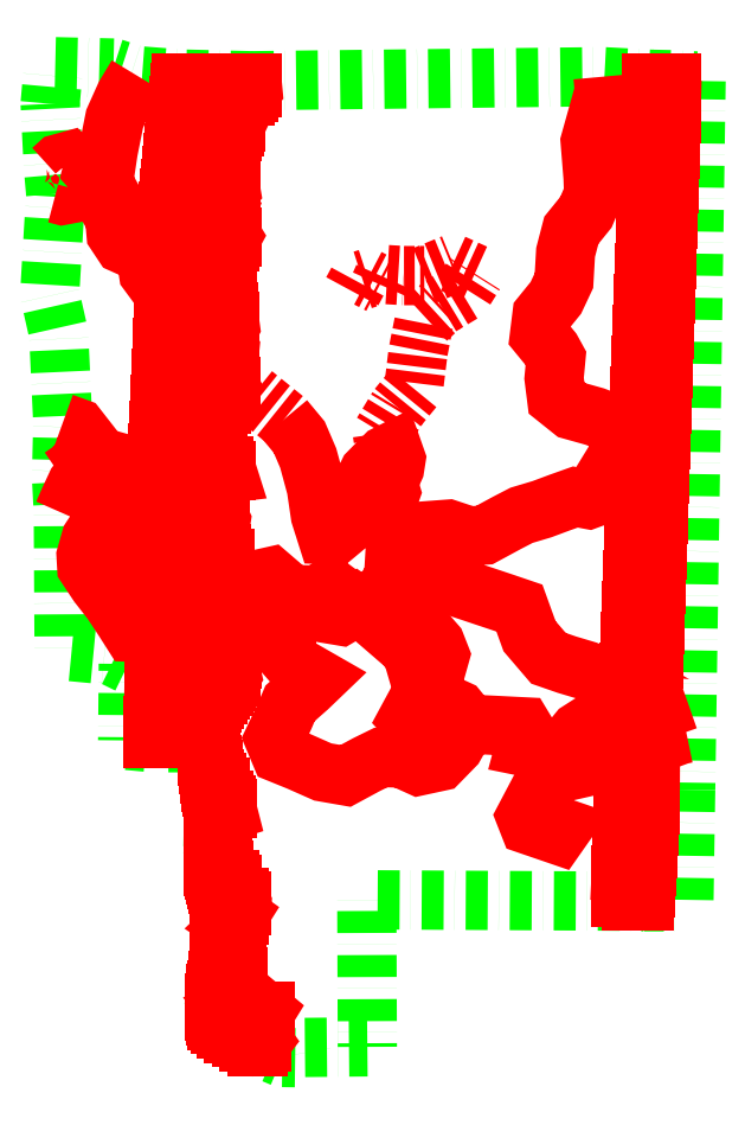
<metadata>
{"format":"dxf","ext":"dxf","renderer":"ezdxf+matplotlib","layout":"modelspace","background":"white","min_lineweight":24,"dpi":150}
</metadata>
<code>
0
SECTION
2
ENTITIES
0
LWPOLYLINE
8
GRABUNGSGRENZE
90
        6
70
   128
43
0
10
851.2
20
-647.3
10
1250
20
-642.7
10
1306
20
-645.7
10
1329
20
-646.2
10
1356
20
-647.6
10
1344
20
-1453
0
LWPOLYLINE
8
BEFUND
90
        4
70
     0
43
0
10
1329
20
-646.2
10
1306
20
-1349
10
1304
20
-1405
10
1304
20
-1463
0
LWPOLYLINE
8
BEFUND
90
        4
70
     0
43
0
10
1275
20
-1460
10
1275
20
-1420
10
1280
20
-1343
10
1306
20
-645.7
0
LWPOLYLINE
8
BEFUND
90
       47
70
     0
43
0
10
1250
20
-642.7
10
1252
20
-658.9
10
1245
20
-684.2
10
1236
20
-716.5
10
1239
20
-757.3
10
1240
20
-776.1
10
1231
20
-796.7
10
1214
20
-817.3
10
1208
20
-842.5
10
1206
20
-874.5
10
1197
20
-894
10
1181
20
-913.6
10
1178
20
-936.6
10
1192
20
-953.7
10
1197
20
-962.4
10
1195
20
-985.5
10
1198
20
-1008
10
1215
20
-1022
10
1241
20
-1029
10
1262
20
-1037
10
1276
20
-1050
10
1280
20
-1061
10
1275
20
-1070
10
1263
20
-1081
10
1251
20
-1099
10
1246
20
-1119
10
1234
20
-1123
10
1219
20
-1120
10
1201
20
-1127
10
1181
20
-1134
10
1158
20
-1141
10
1142
20
-1150
10
1115
20
-1164
10
1098
20
-1165
10
1074
20
-1157
10
1055
20
-1158
10
1043
20
-1189
10
1052
20
-1212
10
1138
20
-1241
10
1155
20
-1247
10
1167
20
-1278
10
1188
20
-1304
10
1209
20
-1311
10
1232
20
-1318
10
1255
20
-1328
10
1273
20
-1342
10
1280
20
-1343
0
LWPOLYLINE
8
BEFUND
90
       95
70
     0
43
0
10
1275
20
-1420
10
1258
20
-1418
10
1253
20
-1399
10
1245
20
-1383
10
1234
20
-1380
10
1223
20
-1387
10
1213
20
-1399
10
1198
20
-1408
10
1180
20
-1408
10
1162
20
-1404
10
1165
20
-1391
10
1159
20
-1381
10
1098
20
-1378
10
1085
20
-1362
10
1069
20
-1355
10
1051
20
-1355
10
1034
20
-1363
10
1029
20
-1372
10
1037
20
-1380
10
1055
20
-1375
10
1073
20
-1377
10
1088
20
-1392
10
1082
20
-1403
10
1064
20
-1421
10
1041
20
-1426
10
1021
20
-1417
10
997.8
20
-1416
10
981.5
20
-1424
10
957.6
20
-1437
10
931.7
20
-1433
10
904.3
20
-1421
10
883.4
20
-1412
10
876.2
20
-1395
10
888
20
-1370
10
894.5
20
-1355
10
914.9
20
-1337
10
925.7
20
-1326
10
925.7
20
-1326
10
900.4
20
-1312
10
892.6
20
-1303
10
886.5
20
-1266
10
884.8
20
-1254
10
864.4
20
-1242
10
862.6
20
-1227
10
866.2
20
-1212
10
872.3
20
-1211
10
880.6
20
-1218
10
882.2
20
-1230
10
899.9
20
-1231
10
923.9
20
-1232
10
941
20
-1223
10
949.1
20
-1230
10
943.4
20
-1244
10
942.3
20
-1254
10
942.3
20
-1254
10
951.8
20
-1255
10
963.7
20
-1249
10
971.1
20
-1243
10
978.9
20
-1248
10
1012
20
-1277
10
1029
20
-1292
10
1035
20
-1304
10
1039
20
-1319
10
1048
20
-1326
10
1059
20
-1323
10
1065
20
-1300
10
1060
20
-1288
10
1039
20
-1264
10
1015
20
-1243
10
1004
20
-1233
10
1005
20
-1223
10
1012
20
-1212
10
1015
20
-1169
10
1014
20
-1159
10
1006
20
-1143
10
1005
20
-1127
10
1009
20
-1115
10
1006
20
-1104
10
1013
20
-1087
10
1015
20
-1077
10
1012
20
-1068
10
1003
20
-1073
10
1003
20
-1073
10
983.9
20
-1092
10
983.9
20
-1092
10
974.5
20
-1112
10
968.3
20
-1133
10
957.5
20
-1154
10
945.6
20
-1164
10
935.9
20
-1163
10
928.9
20
-1141
10
924.3
20
-1110
10
915.1
20
-1076
10
904.9
20
-1052
10
887.9
20
-1032
0
LWPOLYLINE
8
BEFUND_UNSICHER
90
        2
70
   128
43
0
10
887.9
20
-1032
10
852.9
20
-1004
0
LWPOLYLINE
8
BEFUND_UNSICHER
90
       17
70
   128
43
0
10
1003
20
-1073
10
999.4
20
-1048
10
1017
20
-1019
10
1035
20
-996.6
10
1040
20
-955.4
10
1047
20
-920.9
10
1066
20
-903.2
10
1091
20
-888.4
10
1105
20
-866.5
10
1080
20
-855.3
10
1047
20
-868.7
10
1024
20
-868.8
10
1002
20
-867.5
10
996.7
20
-879
10
983
20
-871.8
10
971.2
20
-875.6
10
962.5
20
-891.5
0
LWPOLYLINE
8
GRABUNGSGRENZE
90
       24
70
   128
43
0
10
851.2
20
-647.3
10
771.4
20
-645.4
10
720.5
20
-641.6
10
693.6
20
-632.9
10
625.3
20
-631.4
10
621.6
20
-673.5
10
625.1
20
-744
10
627.9
20
-775.7
10
621.1
20
-889.8
10
631.3
20
-935.1
10
636
20
-1036
10
634.5
20
-1098
10
636.6
20
-1139
10
637.4
20
-1295
10
690.5
20
-1300
10
710.5
20
-1310
10
709.7
20
-1397
10
738.6
20
-1400
10
793.8
20
-1400
10
793.8
20
-1400
10
799.9
20
-1413
10
805.2
20
-1447
10
811.4
20
-1472
10
811.2
20
-1484
0
LWPOLYLINE
8
BEFUND
90
        6
70
     0
43
0
10
771.4
20
-645.4
10
753.5
20
-820.8
10
749.2
20
-969.5
10
741.1
20
-1137
10
739.7
20
-1336
10
738.6
20
-1400
0
LWPOLYLINE
8
BEFUND
90
       78
70
     0
43
0
10
793.8
20
-1400
10
796.9
20
-1389
10
791.7
20
-1380
10
795.9
20
-1369
10
828
20
-1322
10
825.7
20
-1311
10
828.8
20
-1305
10
820.6
20
-1302
10
818
20
-1296
10
818
20
-1296
10
827.3
20
-1294
10
829.6
20
-1286
10
834.5
20
-1280
10
826
20
-1272
10
817.8
20
-1266
10
826
20
-1272
10
828.1
20
-1257
10
828.1
20
-1257
10
817.3
20
-1250
10
822.5
20
-1243
10
826
20
-1237
10
822
20
-1230
10
828.1
20
-1220
10
825.6
20
-1213
10
815.9
20
-1213
10
814.4
20
-1207
10
815.3
20
-1198
10
821
20
-1191
10
813.7
20
-1180
10
810
20
-1166
10
814.8
20
-1155
10
816
20
-1147
10
809.5
20
-1133
10
806.4
20
-1124
10
808.1
20
-1104
10
811.3
20
-1095
10
811.3
20
-1095
10
823.5
20
-1093
10
821.2
20
-1086
10
812.7
20
-1081
10
808.3
20
-1070
10
812
20
-1049
10
806.4
20
-1037
10
811.8
20
-1021
10
822.1
20
-1008
10
827.1
20
-996.1
10
821.2
20
-984.3
10
823.9
20
-971.3
10
825.9
20
-952.7
10
818.2
20
-941.3
10
826.4
20
-926.1
10
822.5
20
-897.8
10
820.7
20
-883.2
10
811.1
20
-872.6
10
808.2
20
-858.8
10
808.2
20
-858.8
10
814.9
20
-852.1
10
817.6
20
-845
10
822.3
20
-835.7
10
822.3
20
-835.7
10
828.5
20
-824.3
10
822.1
20
-813.8
10
816.1
20
-808.2
10
823.6
20
-791
10
816.9
20
-782.1
10
826.9
20
-770.8
10
825.4
20
-761.8
10
821.3
20
-754.8
10
812.2
20
-746.7
10
815.3
20
-735.9
10
825.5
20
-734.5
10
824.7
20
-714.6
10
833.5
20
-696
10
825.6
20
-681.5
10
829.3
20
-667.3
10
843.2
20
-665.3
10
852
20
-655.9
10
851.2
20
-647.3
0
LWPOLYLINE
8
BEFUND
90
        8
70
     0
43
0
10
627.9
20
-775.7
10
635.2
20
-777.6
10
646.7
20
-775.5
10
651.9
20
-762.5
10
651.4
20
-747.2
10
642.8
20
-738.5
10
631.6
20
-741.5
10
623.9
20
-748.6
0
LWPOLYLINE
8
BEFUND
90
        6
70
     0
43
0
10
636
20
-1036
10
652.6
20
-1042
10
663.4
20
-1056
10
661.4
20
-1074
10
645.1
20
-1090
10
634.5
20
-1098
0
LWPOLYLINE
8
BEFUND
90
       27
70
     0
43
0
10
636.6
20
-1139
10
643.2
20
-1124
10
651.7
20
-1106
10
651.7
20
-1106
10
666.6
20
-1087
10
691.1
20
-1079
10
705.5
20
-1083
10
711.2
20
-1102
10
701.8
20
-1128
10
679.8
20
-1150
10
668.1
20
-1167
10
662.4
20
-1187
10
663.2
20
-1200
10
676.2
20
-1220
10
691.6
20
-1239
10
705.2
20
-1260
10
714.3
20
-1274
10
726.9
20
-1275
10
733
20
-1265
10
731
20
-1246
10
723.1
20
-1236
10
701.1
20
-1185
10
707.4
20
-1172
10
714.3
20
-1161
10
722
20
-1151
10
733.4
20
-1139
10
741.1
20
-1137
0
LWPOLYLINE
8
GRABUNGSGRENZE
90
       20
70
   128
43
0
10
1344
20
-1453
10
1342
20
-1580
10
1297
20
-1580
10
1270
20
-1580
10
981.7
20
-1578
10
982.4
20
-1745
10
905.7
20
-1746
10
907.9
20
-1758
10
885.7
20
-1757
10
857
20
-1745
10
830.7
20
-1730
10
812.5
20
-1719
10
807.8
20
-1701
10
813.6
20
-1663
10
815
20
-1605
10
814
20
-1568
10
805.5
20
-1531
10
806.7
20
-1524
10
807.1
20
-1501
10
811.2
20
-1484
0
LWPOLYLINE
8
BEFUND
90
        2
70
     0
43
0
10
1304
20
-1463
10
1297
20
-1580
0
LWPOLYLINE
8
BEFUND
90
        2
70
     0
43
0
10
1270
20
-1580
10
1275
20
-1460
0
LWPOLYLINE
8
BEFUND
90
        9
70
     0
43
0
10
1217
20
-1465
10
1208
20
-1491
10
1199
20
-1504
10
1166
20
-1493
10
1162
20
-1484
10
1180
20
-1449
10
1188
20
-1447
10
1216
20
-1458
10
1217
20
-1465
0
LWPOLYLINE
8
BEFUND
90
       13
70
     0
43
0
10
804.7
20
-1419
10
800.1
20
-1414
10
804.7
20
-1419
10
807.7
20
-1435
10
807.9
20
-1443
10
815.2
20
-1449
10
812.2
20
-1457
10
812.5
20
-1460
10
816.1
20
-1461
10
821.2
20
-1468
10
823.6
20
-1477
10
815.4
20
-1480
10
811.2
20
-1484
0
LWPOLYLINE
8
BEFUND
90
       35
70
     0
43
0
10
805.1
20
-1532
10
817.2
20
-1538
10
819.4
20
-1543
10
817.2
20
-1550
10
822.8
20
-1553
10
827.9
20
-1557
10
828.4
20
-1564
10
825.8
20
-1569
10
827.5
20
-1574
10
836.2
20
-1573
10
839.6
20
-1582
10
838.9
20
-1588
10
833.6
20
-1589
10
832.1
20
-1592
10
836.7
20
-1595
10
833.2
20
-1601
10
827.7
20
-1606
10
831.5
20
-1609
10
829.7
20
-1629
10
831.9
20
-1633
10
829.6
20
-1644
10
827.4
20
-1651
10
834
20
-1657
10
835.3
20
-1665
10
830.4
20
-1678
10
825.2
20
-1685
10
829.2
20
-1690
10
830.8
20
-1694
10
824.2
20
-1698
10
826.6
20
-1701
10
837.1
20
-1710
10
842
20
-1714
10
843.6
20
-1725
10
839
20
-1729
10
830.7
20
-1730
0
LWPOLYLINE
8
BEFUND
90
       11
70
     0
43
0
10
843.6
20
-1725
10
844.1
20
-1710
10
849.1
20
-1706
10
855.4
20
-1709
10
863.9
20
-1703
10
866.3
20
-1705
10
861.4
20
-1713
10
857.5
20
-1723
10
859.4
20
-1733
10
863.1
20
-1738
10
857.5
20
-1745
0
LWPOLYLINE
8
BEFUND
90
        5
70
     0
43
0
10
1345
20
-1389
10
1338
20
-1391
10
1321
20
-1397
10
1311
20
-1403
10
1304
20
-1405
0
LWPOLYLINE
8
BEFUND
90
        5
70
     0
43
0
10
1306
20
-1349
10
1315
20
-1354
10
1321
20
-1351
10
1331
20
-1357
10
1346
20
-1351
0
LWPOLYLINE
8
BEFUND
90
       15
70
     0
43
0
10
720.5
20
-641.6
10
706.9
20
-664.1
10
694.9
20
-690.7
10
687.6
20
-727.3
10
682.3
20
-763.2
10
689.6
20
-776.4
10
690.2
20
-795.2
10
694.9
20
-803.6
10
696.5
20
-821
10
704.6
20
-833.1
10
723.8
20
-841.7
10
731
20
-850.3
10
733.4
20
-865.6
10
742.4
20
-877.9
10
751.6
20
-886
0
LWPOLYLINE
8
BEFUND
90
        6
70
     0
43
0
10
807.1
20
-1501
10
812.7
20
-1506
10
812.5
20
-1510
10
809.9
20
-1516
10
812
20
-1521
10
806.7
20
-1523
0
INSERT
8
BEFUNDSCHRAFF
2
*X6
10
0
20
0
30
0
0
INSERT
8
BEFUNDSCHRAFF
2
*X7
10
0
20
0
30
0
0
INSERT
8
BEFUNDSCHRAFF
2
*X8
10
0
20
0
30
0
0
INSERT
8
BEFUNDSCHRAFF
2
*X9
10
0
20
0
30
0
0
ENDSEC
0
EOF

</code>
